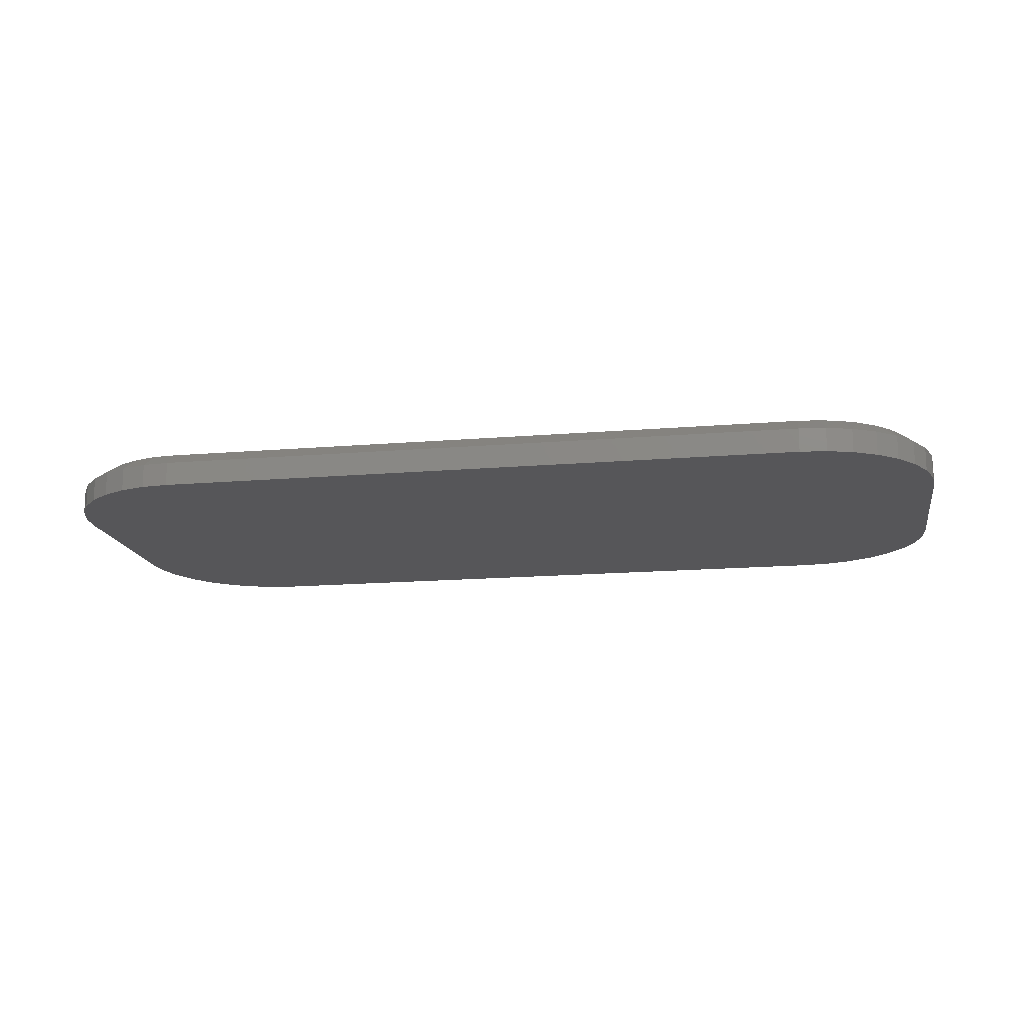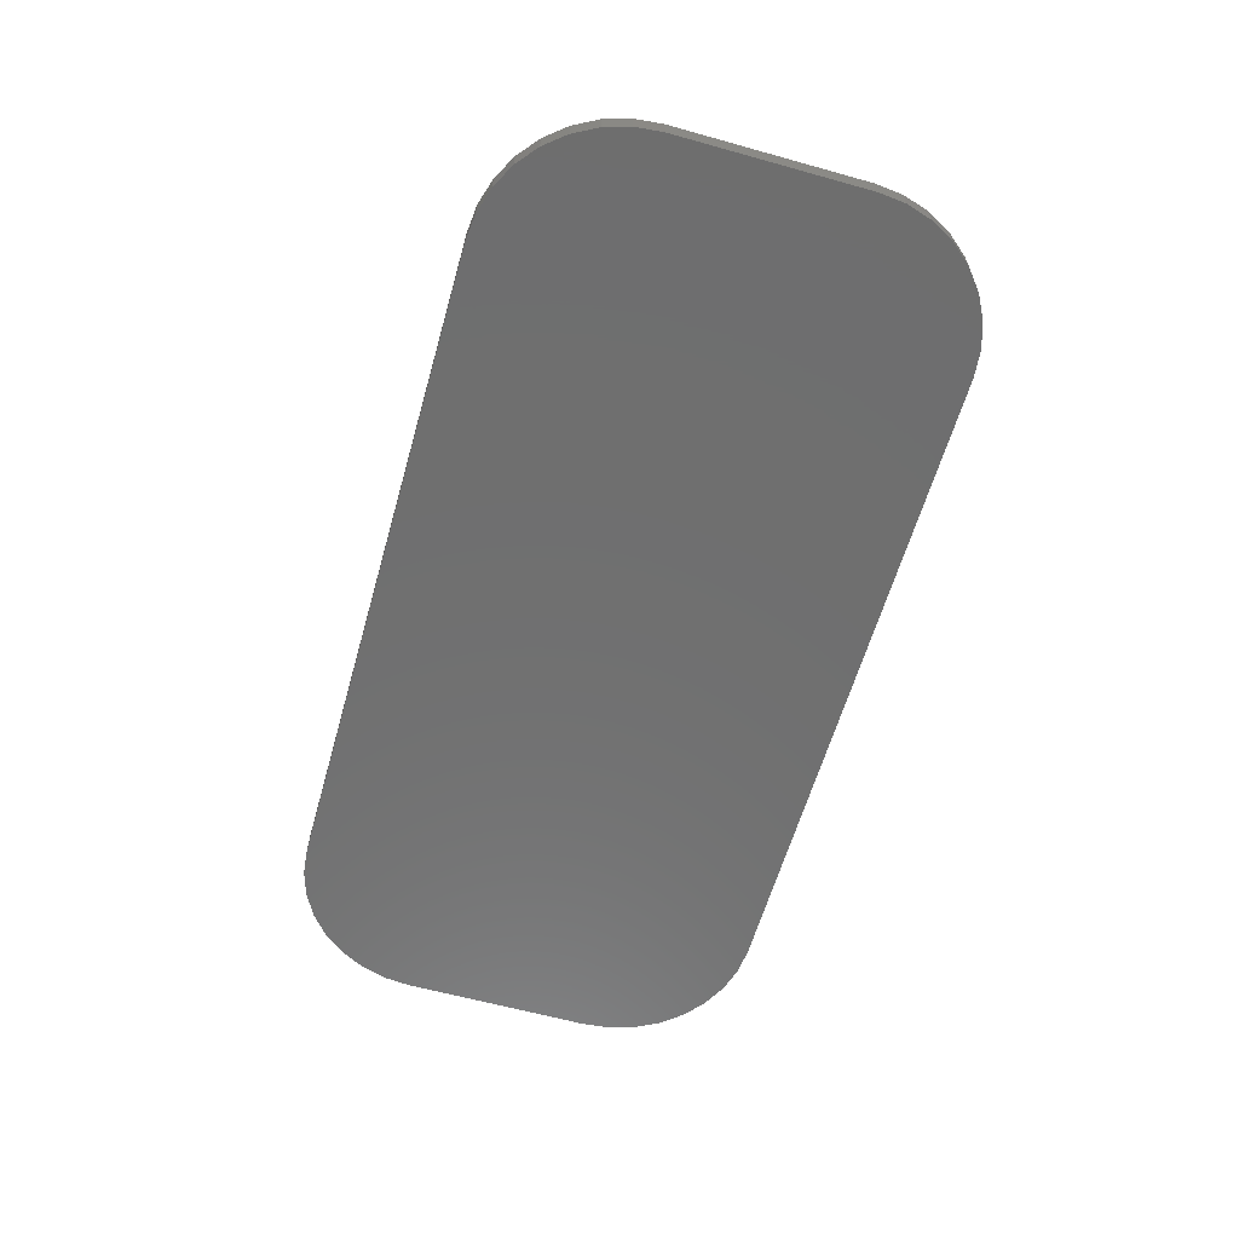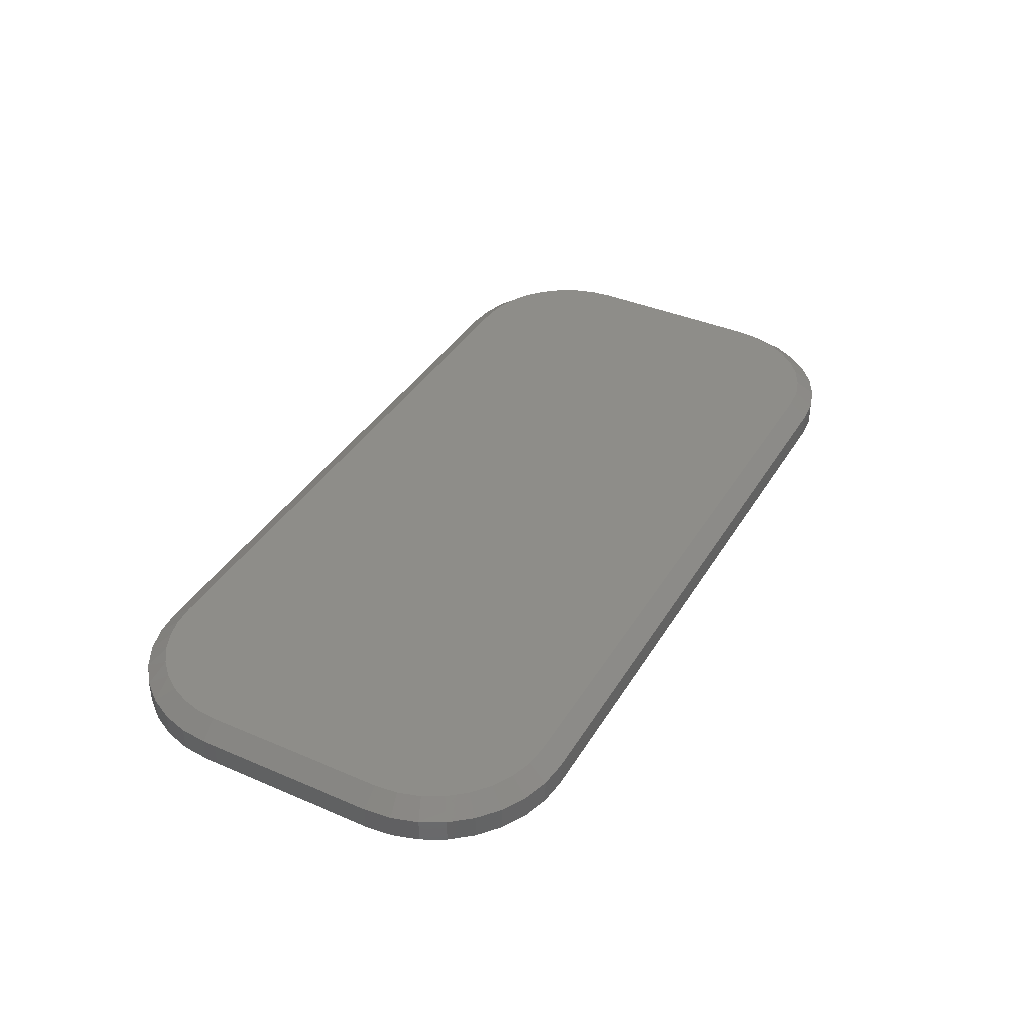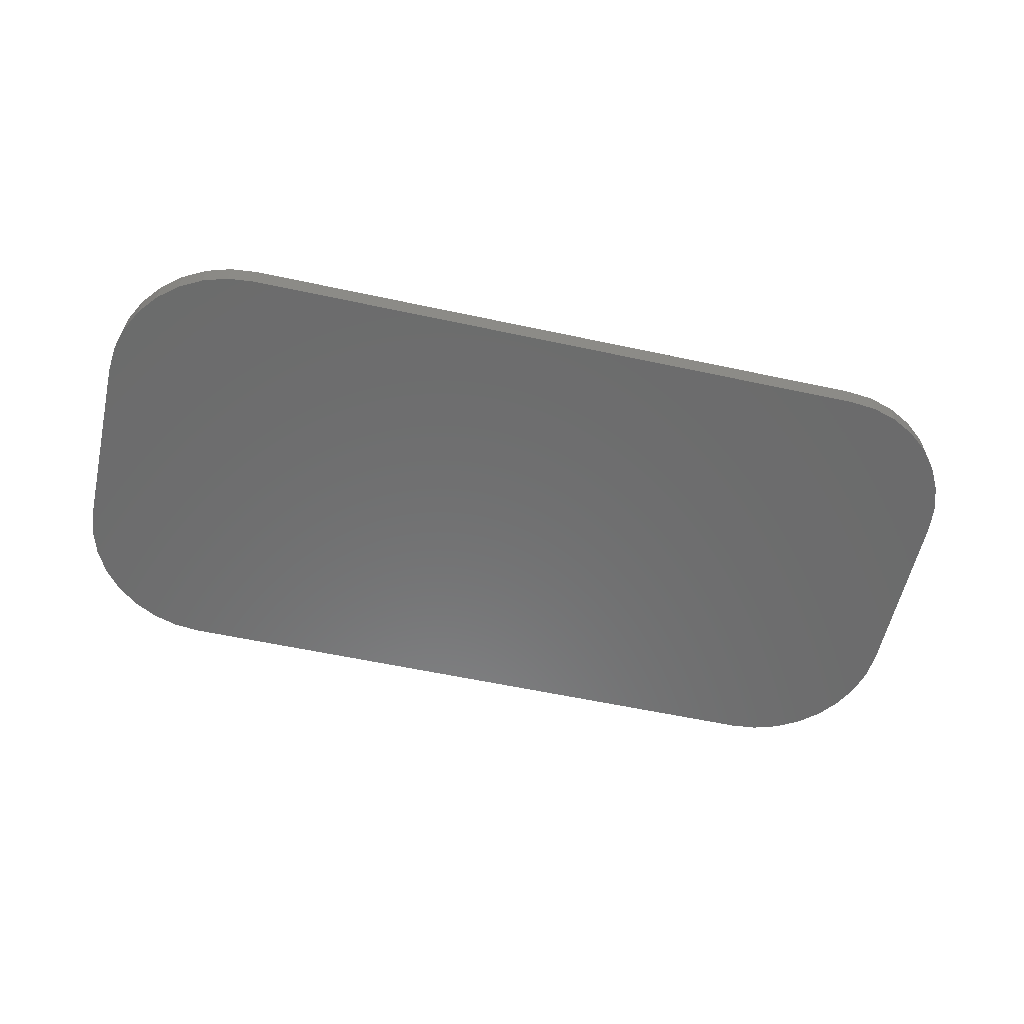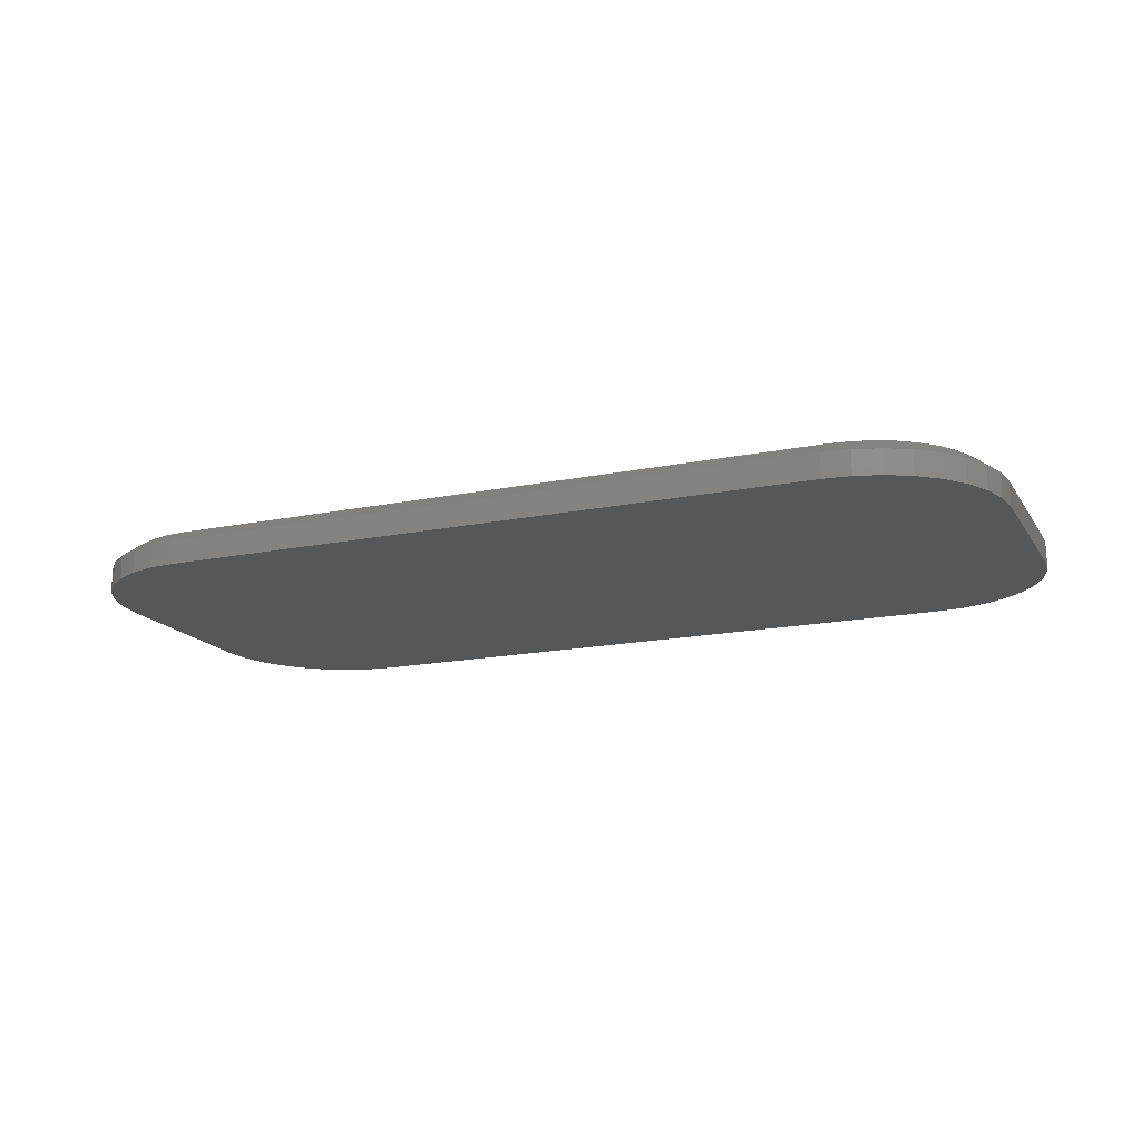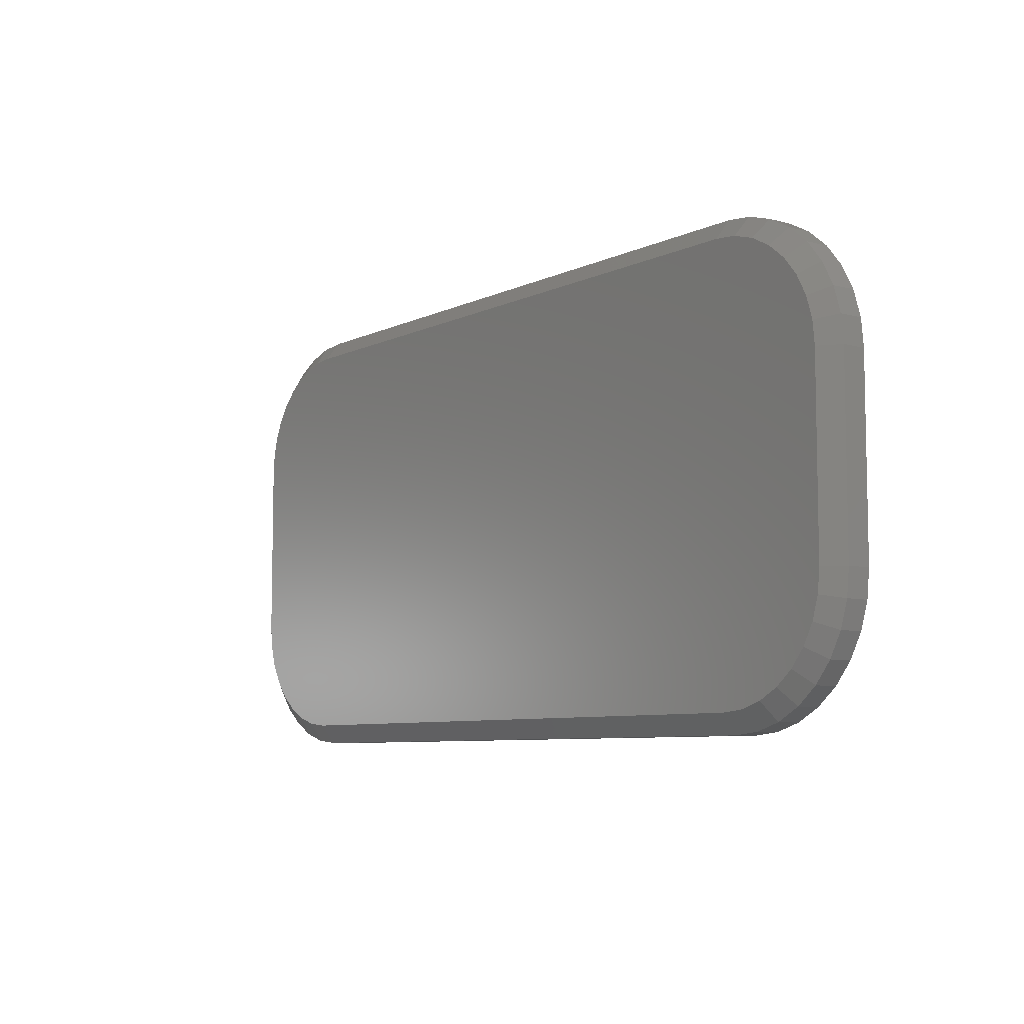
<metadata>
{"format":"stl","ext":"stl","renderer":"f3d","projection":"perspective","resolution":1024,"background":"white","views":[{"elev":-16.0,"azim":9.9,"up":"+Y"},{"elev":-61.0,"azim":74.1,"up":"+Y"},{"elev":38.7,"azim":118.3,"up":"+Y"},{"elev":-58.0,"azim":167.4,"up":"+Y"},{"elev":-16.7,"azim":22.5,"up":"+Y"},{"elev":-7.4,"azim":-127.2,"up":"+Z"}]}
</metadata>
<code>
# stl→obj: 109 verts, 214 faces
v 0.5619 1.727e-16 0.3307
v -0.566 4.742e-17 0.3299
v 0.5289 1.692e-16 0.3336
v -0.5289 5.173e-17 0.3336
v 0.566 1.358e-16 -0.3424
v 0.5289 1.315e-16 -0.3461
v -0.5289 1.401e-17 -0.3461
v 0.5939 1.758e-16 0.3221
v -0.6016 4.287e-17 0.3191
v 0.6933 1.822e-16 0.2386
v -0.6868 2.953e-17 0.2492
v 0.6743 1.816e-16 0.2658
v -0.6632 3.374e-17 0.278
v 0.651 1.803e-16 0.2891
v -0.6344 3.825e-17 0.3016
v 0.6239 1.783e-16 0.3081
v -0.566 1.01e-17 -0.3424
v -0.6016 6.744e-18 -0.3316
v 0.6016 1.403e-16 -0.3316
v -0.6344 4.074e-18 -0.3141
v 0.6344 1.449e-16 -0.3141
v -0.6632 2.191e-18 -0.2905
v 0.6632 1.494e-16 -0.2905
v -0.6868 1.167e-18 -0.2617
v 0.6868 1.537e-16 -0.2617
v -0.7043 1.041e-18 -0.2289
v 0.7043 1.574e-16 -0.2289
v -0.7151 1.819e-18 -0.1933
v 0.7151 1.606e-16 -0.1933
v -0.7188 3.469e-18 -0.1562
v 0.7188 1.631e-16 -0.1563
v -0.7188 2.012e-17 0.1438
v 0.7188 1.797e-16 0.1437
v -0.7151 2.258e-17 0.1808
v 0.7159 1.812e-16 0.1767
v -0.7043 2.576e-17 0.2164
v 0.7073 1.821e-16 0.2087
v -0.75 -0.0625 0.1437
v -0.75 -0.02344 0.1437
v -0.75 -0.0625 -0.1562
v -0.75 -0.02344 -0.1562
v -0.7458 -0.02344 0.1869
v -0.7458 -0.0625 0.1869
v -0.7332 -0.02344 0.2283
v -0.7332 -0.0625 0.2283
v -0.7127 -0.02344 0.2666
v -0.7127 -0.0625 0.2666
v -0.6853 -0.02344 0.3001
v -0.6853 -0.0625 0.3001
v -0.6518 -0.02344 0.3275
v -0.6518 -0.0625 0.3275
v -0.6135 -0.02344 0.348
v -0.6135 -0.0625 0.348
v -0.5721 -0.02344 0.3606
v -0.5721 -0.0625 0.3606
v -0.5289 -0.02344 0.3648
v -0.5289 -0.0625 0.3648
v 0.5289 -0.0625 0.3648
v 0.5289 -0.02344 0.3648
v 0.5721 -0.02344 0.3606
v 0.5721 -0.0625 0.3606
v 0.6135 -0.02344 0.348
v 0.6135 -0.0625 0.348
v 0.6518 -0.02344 0.3275
v 0.6518 -0.0625 0.3275
v 0.6853 -0.02344 0.3001
v 0.6853 -0.0625 0.3001
v 0.7127 -0.02344 0.2666
v 0.7127 -0.0625 0.2666
v 0.7332 -0.02344 0.2283
v 0.7332 -0.0625 0.2283
v 0.7458 -0.02344 0.1869
v 0.7458 -0.0625 0.1869
v 0.75 -0.02344 0.1437
v 0.75 -0.0625 0.1437
v 0.75 -0.0625 -0.1562
v 0.75 -0.02344 -0.1562
v 0.7458 -0.02344 -0.1994
v 0.7458 -0.0625 -0.1994
v 0.7332 -0.02344 -0.2408
v 0.7332 -0.0625 -0.2408
v 0.7127 -0.02344 -0.2791
v 0.7127 -0.0625 -0.2791
v 0.6853 -0.02344 -0.3126
v 0.6853 -0.0625 -0.3126
v 0.6518 -0.02344 -0.34
v 0.6518 -0.0625 -0.34
v 0.6135 -0.02344 -0.3605
v 0.6135 -0.0625 -0.3605
v 0.5721 -0.02344 -0.3731
v 0.5721 -0.0625 -0.3731
v 0.5289 -0.02344 -0.3773
v 0.5289 -0.0625 -0.3773
v -0.5289 -0.0625 -0.3773
v -0.5289 -0.02344 -0.3773
v -0.5721 -0.02344 -0.3731
v -0.5721 -0.0625 -0.3731
v -0.6135 -0.02344 -0.3605
v -0.6135 -0.0625 -0.3605
v -0.6518 -0.02344 -0.34
v -0.6518 -0.0625 -0.34
v -0.6853 -0.02344 -0.3126
v -0.6853 -0.0625 -0.3126
v -0.7127 -0.02344 -0.2791
v -0.7127 -0.0625 -0.2791
v -0.7332 -0.02344 -0.2408
v -0.7332 -0.0625 -0.2408
v -0.7458 -0.02344 -0.1994
v -0.7458 -0.0625 -0.1994
f 1 2 3
f 2 4 3
f 5 6 7
f 2 1 8
f 8 9 2
f 10 11 12
f 12 11 13
f 12 13 14
f 14 13 15
f 14 15 16
f 16 15 9
f 16 9 8
f 7 17 5
f 5 17 18
f 5 18 19
f 19 18 20
f 19 20 21
f 21 20 22
f 21 22 23
f 23 22 24
f 23 24 25
f 25 24 26
f 25 26 27
f 27 26 28
f 27 28 29
f 29 28 30
f 29 30 31
f 31 30 32
f 31 32 33
f 33 32 34
f 33 34 35
f 35 34 36
f 35 36 37
f 37 36 11
f 37 11 10
f 38 39 40
f 40 39 41
f 39 38 42
f 42 38 43
f 42 43 44
f 44 43 45
f 44 45 46
f 46 45 47
f 46 47 48
f 48 47 49
f 48 49 50
f 50 49 51
f 50 51 52
f 52 51 53
f 52 53 54
f 54 53 55
f 54 55 56
f 56 55 57
f 58 59 57
f 57 59 56
f 59 58 60
f 60 58 61
f 60 61 62
f 62 61 63
f 62 63 64
f 64 63 65
f 64 65 66
f 66 65 67
f 66 67 68
f 68 67 69
f 68 69 70
f 70 69 71
f 70 71 72
f 72 71 73
f 72 73 74
f 74 73 75
f 76 77 75
f 75 77 74
f 77 76 78
f 78 76 79
f 78 79 80
f 80 79 81
f 80 81 82
f 82 81 83
f 82 83 84
f 84 83 85
f 84 85 86
f 86 85 87
f 86 87 88
f 88 87 89
f 88 89 90
f 90 89 91
f 90 91 92
f 92 91 93
f 94 95 93
f 93 95 92
f 95 94 96
f 96 94 97
f 96 97 98
f 98 97 99
f 98 99 100
f 100 99 101
f 100 101 102
f 102 101 103
f 102 103 104
f 104 103 105
f 104 105 106
f 106 105 107
f 106 107 108
f 108 107 109
f 108 109 41
f 41 109 40
f 77 31 74
f 74 31 33
f 21 86 19
f 19 86 88
f 19 88 5
f 5 88 90
f 5 90 6
f 6 90 92
f 82 25 80
f 80 25 27
f 80 27 78
f 78 27 29
f 78 29 77
f 77 29 31
f 25 82 23
f 23 82 84
f 23 84 21
f 21 84 86
f 95 7 92
f 92 7 6
f 24 104 26
f 26 104 106
f 26 106 28
f 28 106 108
f 28 108 30
f 30 108 41
f 100 20 98
f 98 20 18
f 98 18 96
f 96 18 17
f 96 17 95
f 95 17 7
f 20 100 22
f 22 100 102
f 22 102 24
f 24 102 104
f 39 32 41
f 41 32 30
f 15 50 9
f 9 50 52
f 9 52 2
f 2 52 54
f 2 54 4
f 4 54 56
f 46 11 44
f 44 11 36
f 44 36 42
f 42 36 34
f 42 34 39
f 39 34 32
f 11 46 13
f 13 46 48
f 13 48 15
f 15 48 50
f 59 3 56
f 56 3 4
f 37 68 70
f 70 72 37
f 12 66 68
f 12 68 10
f 68 37 10
f 16 62 64
f 16 64 14
f 64 66 14
f 14 66 12
f 60 62 8
f 8 62 16
f 74 33 72
f 72 33 35
f 72 35 37
f 3 59 1
f 1 59 60
f 1 60 8
f 94 93 91
f 58 55 61
f 58 57 55
f 61 55 63
f 63 55 53
f 63 53 65
f 65 53 51
f 65 51 67
f 67 51 49
f 67 49 69
f 69 49 47
f 69 47 71
f 71 47 45
f 71 45 73
f 73 45 43
f 73 43 75
f 75 43 38
f 75 38 76
f 76 38 40
f 76 40 79
f 79 40 109
f 79 109 81
f 81 109 107
f 81 107 83
f 83 107 105
f 83 105 85
f 85 105 103
f 85 103 87
f 87 103 101
f 87 101 89
f 89 101 99
f 89 99 91
f 91 99 97
f 91 97 94

</code>
